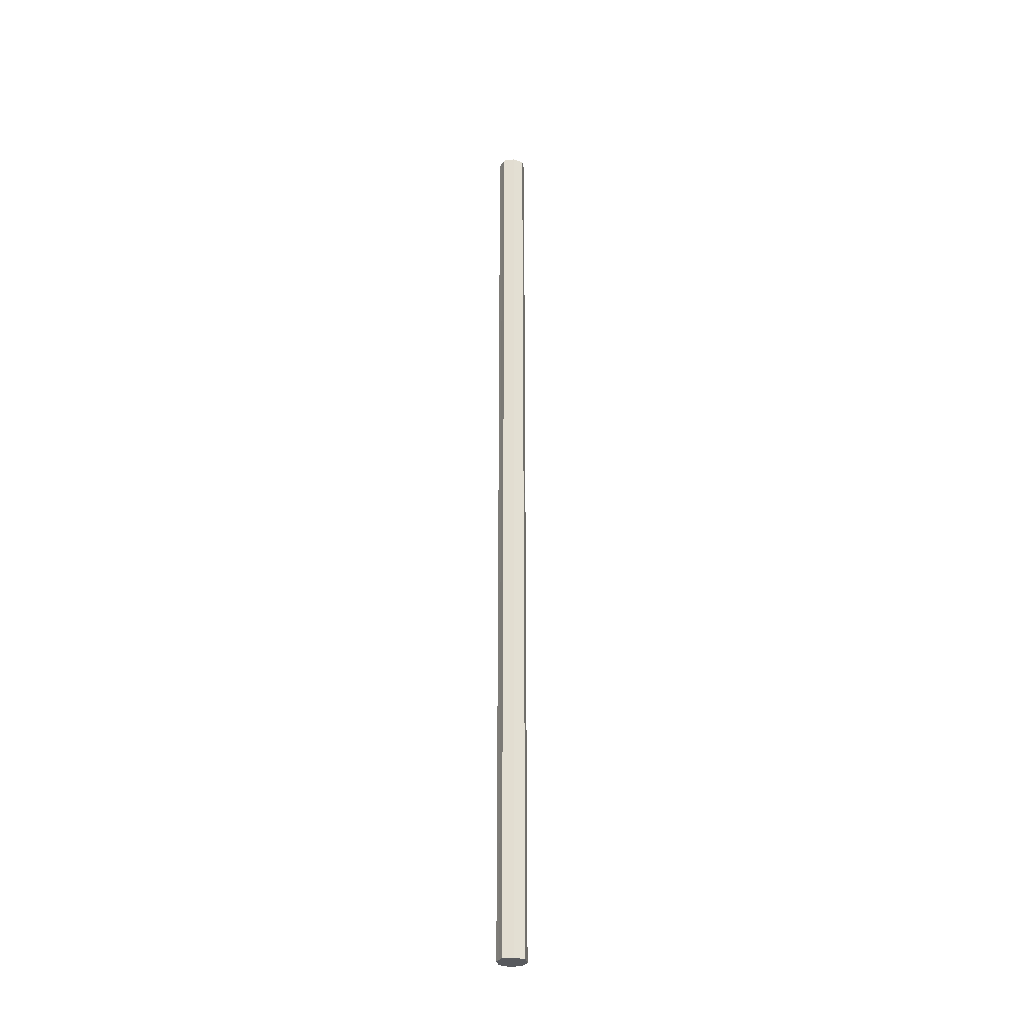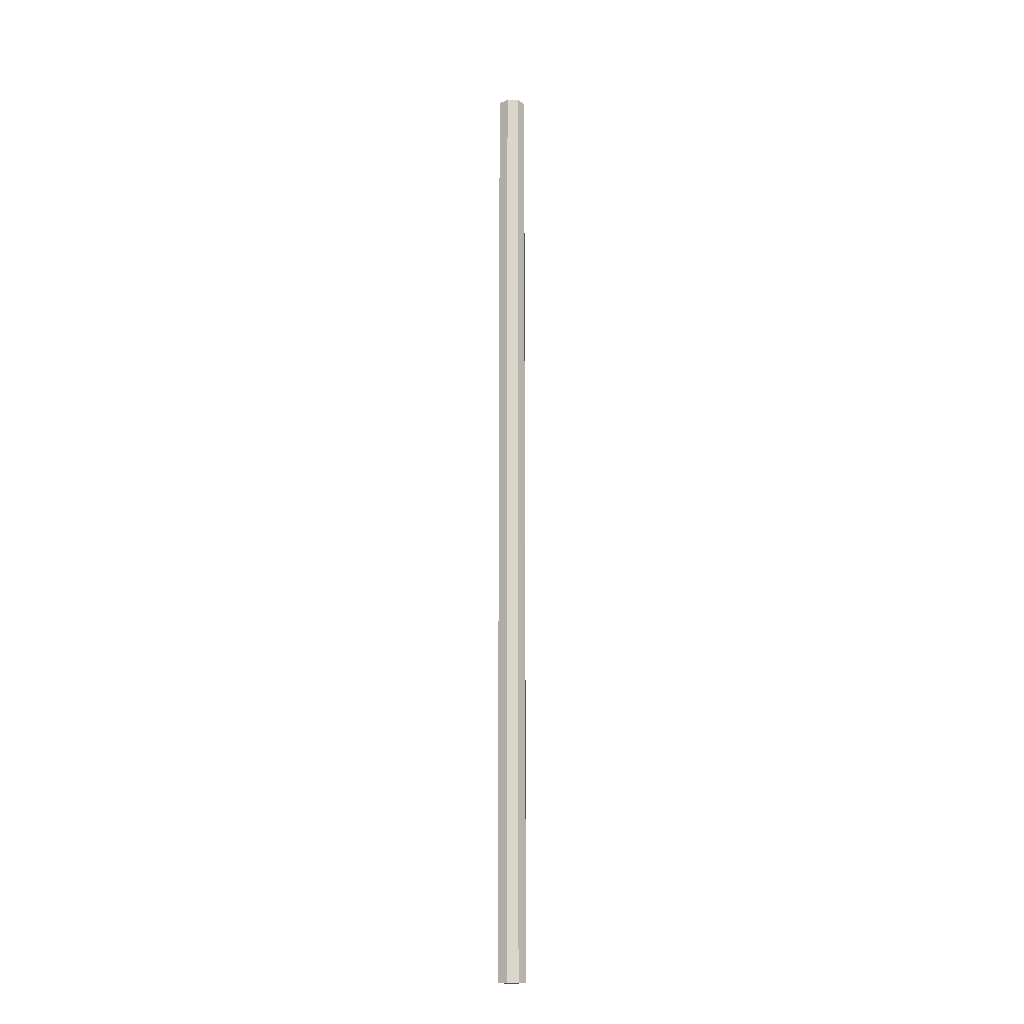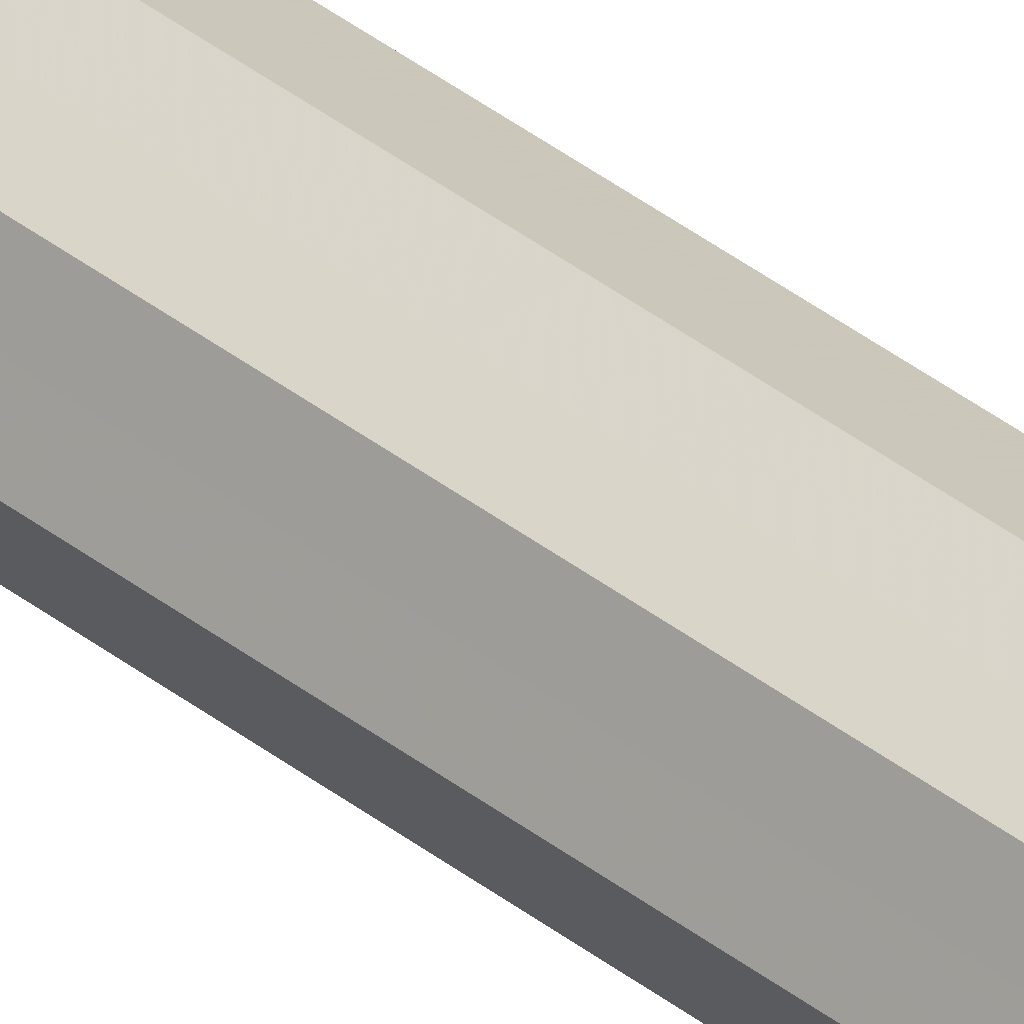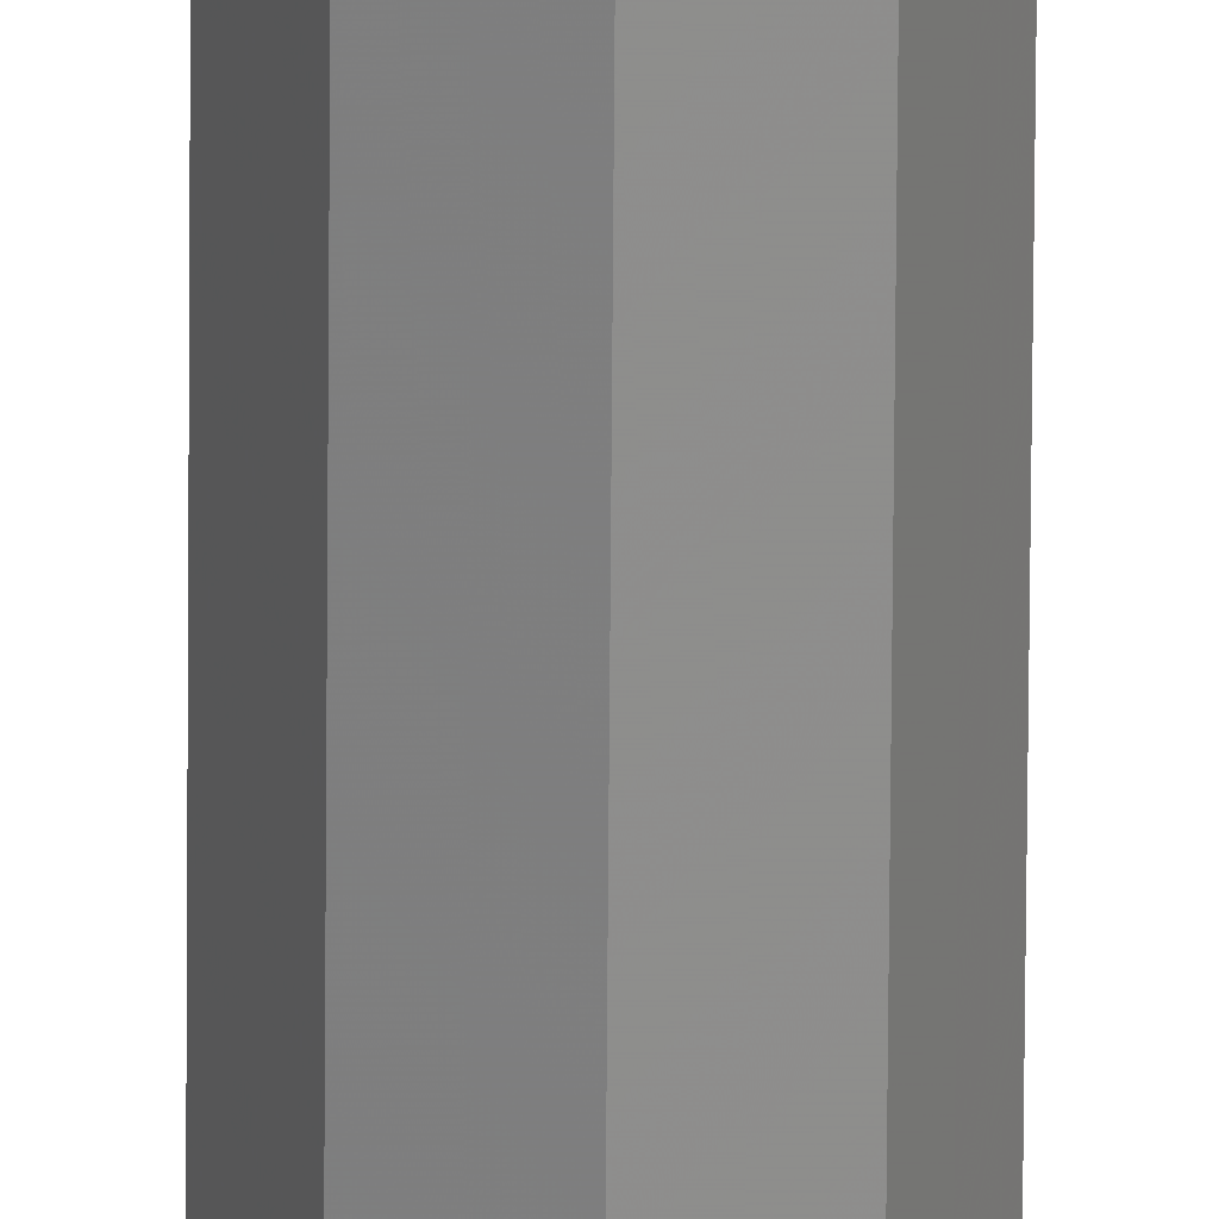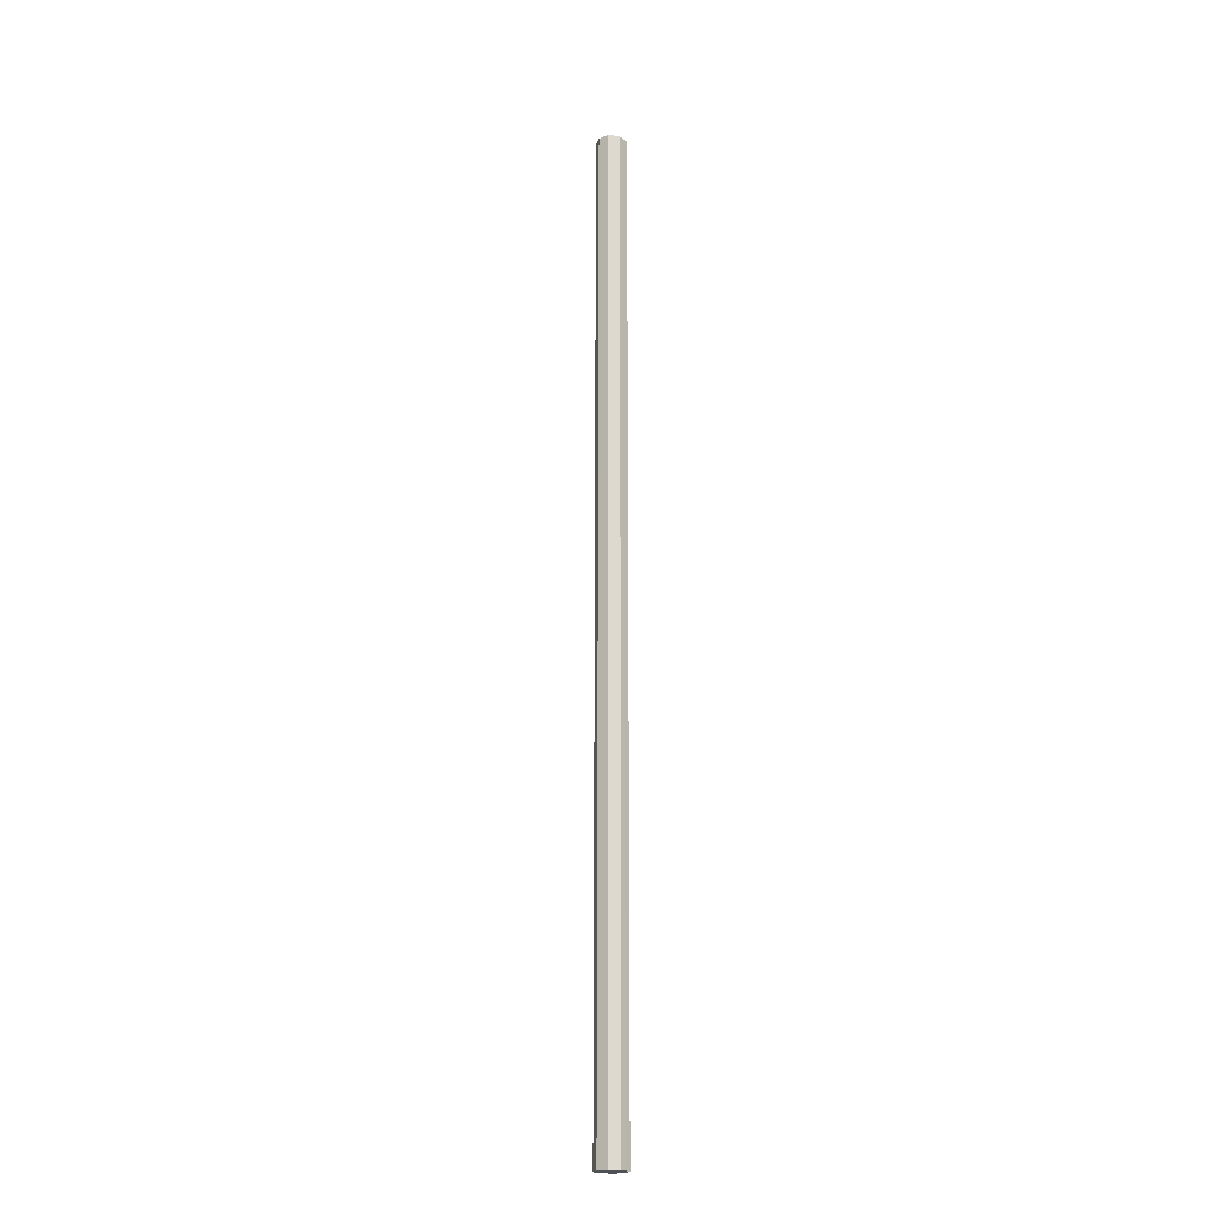
<metadata>
{"format":"obj","ext":"obj","renderer":"f3d","projection":"perspective","resolution":1024,"background":"white","views":[{"elev":-31.0,"azim":-143.0,"up":"+Z"},{"elev":-16.7,"azim":155.3,"up":"+Z"},{"elev":37.0,"azim":135.7,"up":"+Y"},{"elev":-64.5,"azim":-0.4,"up":"+Y"},{"elev":-20.3,"azim":-78.7,"up":"+Z"}]}
</metadata>
<code>
o 9202
v 2221 1883 21.91
v 2221 1883 21.91
v 2221 1883 18.14
v 2221 1883 21.91
v 2221 1883 18.14
v 2221 1883 21.91
v 2221 1883 18.14
v 2221 1883 21.91
v 2221 1883 18.14
v 2222 1883 21.91
v 2222 1883 18.14
v 2221 1883 21.91
v 2221 1883 18.14
v 2222 1883 21.91
v 2222 1883 18.14
v 2221 1883 21.91
v 2221 1883 18.14
v 2222 1883 21.91
v 2222 1883 18.14
v 2221 1883 21.91
v 2221 1883 18.14
v 2222 1883 21.91
v 2222 1883 18.14
v 2221 1883 21.91
v 2221 1883 18.14
v 2222 1883 21.91
v 2222 1883 18.14
v 2221 1883 21.91
v 2221 1883 18.14
v 2221 1883 21.91
v 2221 1883 18.14
v 2221 1883 18.14
v 2221 1883 18.14
v 2221 1883 21.91
v 2221 1883 18.14
v 2221 1883 21.91
v 2221 1883 18.14
v 2221 1883 18.14
v 2221 1883 21.91
v 2222 1883 18.14
v 2221 1883 21.91
v 2221 1883 21.91
v 2221 1883 18.14
v 2222 1883 18.14
v 2222 1883 21.91
v 2222 1883 18.14
v 2222 1883 21.91
v 2221 1883 21.91
v 2221 1883 18.14
v 2222 1883 18.14
v 2222 1883 21.91
v 2222 1883 18.14
v 2222 1883 21.91
v 2221 1883 21.91
v 2221 1883 18.14
v 2221 1883 18.14
v 2222 1883 21.91
v 2221 1883 18.14
v 2221 1883 21.91
v 2221 1883 21.91
v 2221 1883 18.14
v 2221 1883 18.14
v 2221 1883 21.91
v 2221 1883 21.91
v 2221 1883 21.91
v 2221 1883 21.91
v 2221 1883 21.91
v 2221 1883 21.91
v 2221 1883 21.91
v 2221 1883 21.91
v 2222 1883 21.91
v 2221 1883 21.91
v 2222 1883 21.91
v 2221 1883 21.91
v 2222 1883 21.91
v 2221 1883 21.91
v 2222 1883 21.91
v 2221 1883 21.91
v 2222 1883 21.91
v 2221 1883 21.91
v 2221 1883 21.91
v 2221 1883 18.14
v 2221 1883 18.14
v 2221 1883 18.14
v 2221 1883 18.14
v 2221 1883 18.14
v 2222 1883 18.14
v 2221 1883 18.14
v 2222 1883 18.14
v 2221 1883 18.14
v 2222 1883 18.14
v 2221 1883 18.14
v 2222 1883 18.14
v 2221 1883 18.14
v 2222 1883 18.14
v 2221 1883 18.14
v 2221 1883 18.14
v 2221 1883 18.14
f 1 2 3
f 2 4 5
f 6 1 7
f 4 8 9
f 10 6 11
f 8 12 13
f 14 10 15
f 12 16 17
f 18 14 19
f 16 20 21
f 22 18 23
f 20 24 25
f 26 22 27
f 24 28 29
f 30 26 31
f 28 30 32
f 33 34 35
f 35 36 37
f 38 39 33
f 40 41 38
f 37 42 43
f 44 45 40
f 46 47 44
f 43 48 49
f 50 51 46
f 52 53 50
f 49 54 55
f 56 57 52
f 58 59 56
f 55 60 61
f 62 63 58
f 61 64 62
f 65 66 67
f 65 68 66
f 65 67 69
f 65 70 68
f 65 69 71
f 65 72 70
f 65 71 73
f 65 74 72
f 65 73 75
f 65 76 74
f 65 75 77
f 65 78 76
f 65 77 79
f 65 80 78
f 65 79 81
f 65 81 80
f 82 83 84
f 82 85 83
f 82 84 86
f 82 87 85
f 82 86 88
f 82 89 87
f 82 88 90
f 82 91 89
f 82 90 92
f 82 93 91
f 82 92 94
f 82 95 93
f 82 94 96
f 82 97 95
f 82 96 98
f 82 98 97

</code>
